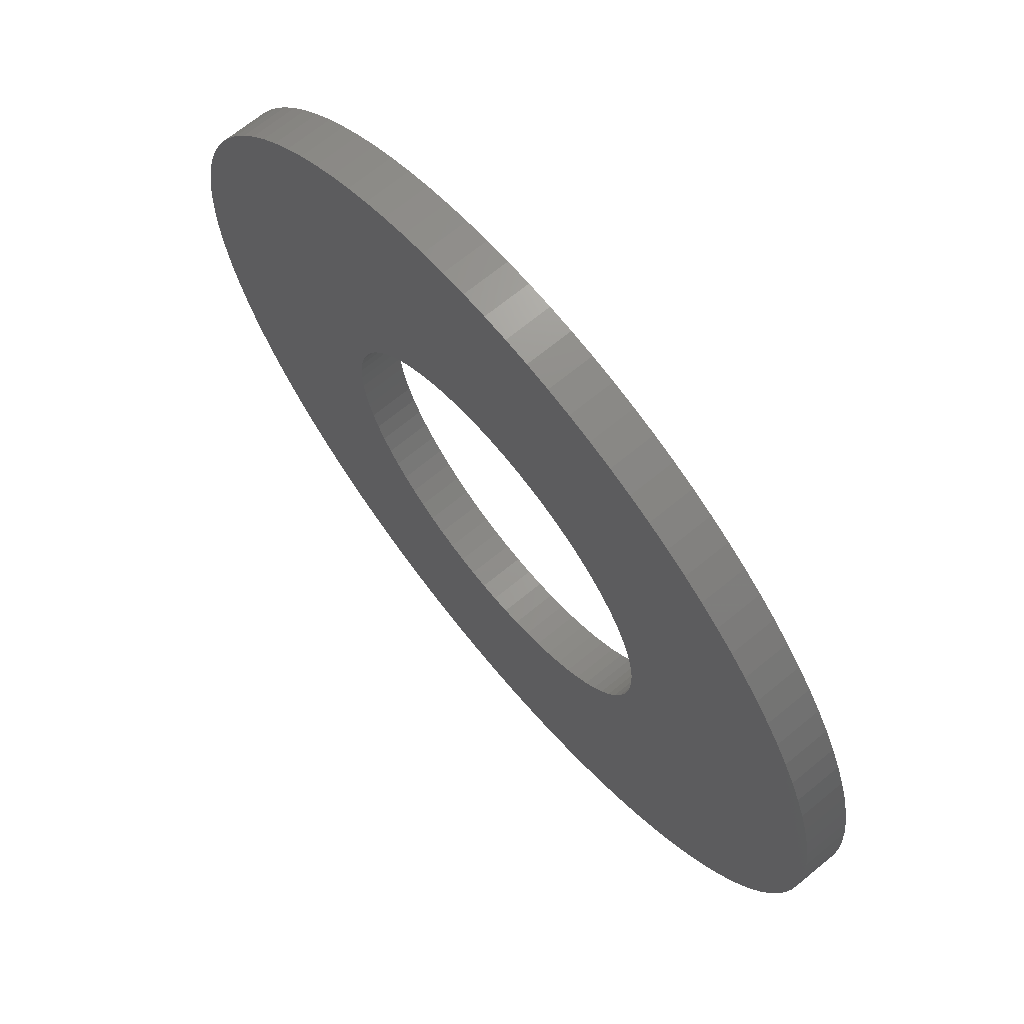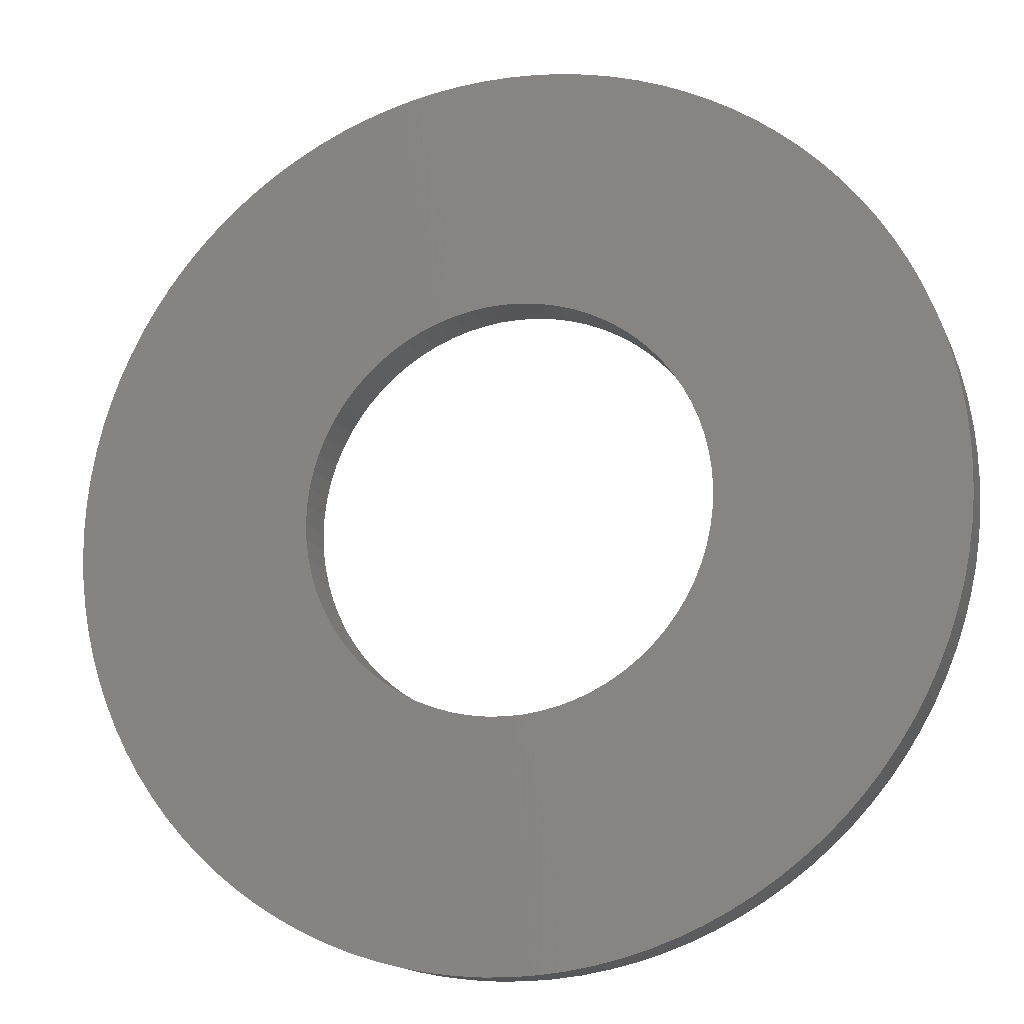
<metadata>
{"format":"stl","ext":"stl","renderer":"f3d","projection":"perspective","resolution":1024,"background":"white","views":[{"elev":68.2,"azim":50.5,"up":"+Z"},{"elev":-15.3,"azim":-162.5,"up":"+Z"}]}
</metadata>
<code>
# stl→obj: 354 verts, 708 faces
v -0.3427 0.078 0.02998
v -0.3427 0 0.02998
v -0.344 0.078 0
v -0.344 0 0
v -0.3427 0.078 -0.02998
v -0.3427 0 -0.02998
v -0.3388 0 -0.05974
v -0.3388 0.078 0.05974
v -0.3388 0 0.05974
v -0.3323 0.078 0.08903
v -0.3323 0 0.08903
v -0.3233 0.078 0.1177
v -0.3233 0 0.1177
v -0.3118 0.078 0.1454
v -0.3118 0 0.1454
v -0.2979 0.078 0.172
v -0.2979 0 0.172
v -0.2818 0.078 0.1973
v -0.2818 0 0.1973
v -0.2635 0.078 0.2211
v -0.2635 0 0.2211
v -0.2432 0.078 0.2432
v -0.2432 0 0.2432
v -0.2211 0.078 0.2635
v -0.2211 0 0.2635
v -0.1973 0.078 0.2818
v -0.1973 0 0.2818
v -0.172 0.078 0.2979
v -0.172 0 0.2979
v -0.1454 0.078 0.3118
v -0.1454 0 0.3118
v -0.1177 0.078 0.3233
v -0.1177 0 0.3233
v -0.08903 0.078 0.3323
v -0.08903 0 0.3323
v -0.05974 0.078 0.3388
v -0.05974 0 0.3388
v -0.02998 0.078 0.3427
v -0.02998 0 0.3427
v 0 0.078 0.344
v 0 0 0.344
v 0.02998 0.078 0.3427
v 0.02998 0 0.3427
v 0.05974 0.078 0.3388
v 0.05974 0 0.3388
v 0.08903 0.078 0.3323
v 0.08903 0 0.3323
v 0.1177 0.078 0.3233
v 0.1177 0 0.3233
v 0.1454 0.078 0.3118
v 0.1454 0 0.3118
v 0.172 0.078 0.2979
v 0.172 0 0.2979
v 0.1973 0.078 0.2818
v 0.1973 0 0.2818
v 0.2211 0.078 0.2635
v 0.2211 0 0.2635
v 0.2432 0.078 0.2432
v 0.2432 0 0.2432
v 0.2635 0.078 0.2211
v 0.2635 0 0.2211
v 0.2818 0.078 0.1973
v 0.2818 0 0.1973
v 0.2979 0.078 0.172
v 0.2979 0 0.172
v 0.3118 0.078 0.1454
v 0.3118 0 0.1454
v 0.3233 0.078 0.1177
v 0.3233 0 0.1177
v 0.3323 0.078 0.08903
v 0.3323 0 0.08903
v 0.3388 0.078 0.05974
v 0.3388 0 0.05974
v 0.3427 0.078 0.02998
v 0.3427 0 0.02998
v 0.344 0.078 0
v 0.344 0 0
v 0.3427 0.078 -0.02998
v 0.3427 0 -0.02998
v 0.3388 0.078 -0.05974
v 0.3388 0 -0.05974
v 0.3323 0.078 -0.08903
v 0.3323 0 -0.08903
v 0.3233 0.078 -0.1177
v 0.3233 0 -0.1177
v 0.3118 0.078 -0.1454
v 0.3118 0 -0.1454
v 0.2979 0.078 -0.172
v 0.2979 0 -0.172
v 0.2818 0.078 -0.1973
v 0.2818 0 -0.1973
v 0.2635 0.078 -0.2211
v 0.2635 0 -0.2211
v 0.2432 0.078 -0.2432
v 0.2432 0 -0.2432
v 0.2211 0.078 -0.2635
v 0.2211 0 -0.2635
v 0.1973 0.078 -0.2818
v 0.1973 0 -0.2818
v 0.172 0.078 -0.2979
v 0.172 0 -0.2979
v 0.1454 0.078 -0.3118
v 0.1454 0 -0.3118
v 0.1177 0.078 -0.3233
v 0.1177 0 -0.3233
v 0.08903 0.078 -0.3323
v 0.08903 0 -0.3323
v 0.05974 0.078 -0.3388
v 0.05974 0 -0.3388
v 0.02998 0.078 -0.3427
v 0.02998 0 -0.3427
v 0 0.078 -0.344
v 0 0 -0.344
v -0.02998 0.078 -0.3427
v -0.02998 0 -0.3427
v -0.05974 0.078 -0.3388
v -0.05974 0 -0.3388
v -0.08903 0.078 -0.3323
v -0.08903 0 -0.3323
v -0.1177 0.078 -0.3233
v -0.1177 0 -0.3233
v -0.1454 0.078 -0.3118
v -0.1454 0 -0.3118
v -0.172 0.078 -0.2979
v -0.172 0 -0.2979
v -0.1973 0.078 -0.2818
v -0.1973 0 -0.2818
v -0.2211 0.078 -0.2635
v -0.2211 0 -0.2635
v -0.2432 0.078 -0.2432
v -0.2432 0 -0.2432
v -0.2635 0.078 -0.2211
v -0.2635 0 -0.2211
v -0.2818 0.078 -0.1973
v -0.2818 0 -0.1973
v -0.2979 0.078 -0.172
v -0.2979 0 -0.172
v -0.3118 0.078 -0.1454
v -0.3118 0 -0.1454
v -0.3233 0.078 -0.1177
v -0.3233 0 -0.1177
v -0.3323 0.078 -0.08903
v -0.3323 0 -0.08903
v -0.3388 0.078 -0.05974
v -0.7487 0.078 -0.04485
v -0.7487 0 -0.04485
v -0.75 0.078 0
v -0.75 0 0
v -0.7487 0.078 0.04485
v -0.7487 0 0.04485
v -0.7446 0.078 0.08955
v -0.7446 0 0.08955
v -0.7379 0.078 0.1339
v -0.7379 0 0.1339
v -0.7286 0.078 0.1778
v -0.7286 0 0.1778
v -0.7167 0.078 0.2211
v -0.7167 0 0.2211
v -0.7022 0.078 0.2635
v -0.7022 0 0.2635
v -0.6852 0.078 0.3051
v -0.6852 0 0.3051
v -0.6657 0.078 0.3455
v -0.6657 0 0.3455
v -0.6438 0.078 0.3847
v -0.6438 0 0.3847
v -0.6197 0.078 0.4225
v -0.6197 0 0.4225
v -0.5933 0.078 0.4588
v -0.5933 0 0.4588
v -0.5648 0.078 0.4935
v -0.5648 0 0.4935
v -0.5343 0.078 0.5263
v -0.5343 0 0.5263
v -0.5018 0.078 0.5574
v -0.5018 0 0.5574
v -0.4676 0.078 0.5864
v -0.4676 0 0.5864
v -0.4317 0.078 0.6133
v -0.4317 0 0.6133
v -0.3943 0.078 0.638
v -0.3943 0 0.638
v -0.3554 0.078 0.6604
v -0.3554 0 0.6604
v -0.3153 0.078 0.6805
v -0.3153 0 0.6805
v -0.274 0.078 0.6982
v -0.274 0 0.6982
v -0.2318 0.078 0.7133
v -0.2318 0 0.7133
v -0.1887 0.078 0.7259
v -0.1887 0 0.7259
v -0.1449 0.078 0.7359
v -0.1449 0 0.7359
v -0.1007 0.078 0.7432
v -0.1007 0 0.7432
v -0.05605 0.078 0.7479
v -0.05605 0 0.7479
v -0.01122 0.078 0.7499
v -0.01122 0 0.7499
v 0.03365 0.078 0.7492
v 0.03365 0 0.7492
v 0.0784 0.078 0.7459
v 0.0784 0 0.7459
v 0.1229 0.078 0.7399
v 0.1229 0 0.7399
v 0.1669 0.078 0.7312
v 0.1669 0 0.7312
v 0.2103 0.078 0.7199
v 0.2103 0 0.7199
v 0.253 0.078 0.706
v 0.253 0 0.706
v 0.2948 0.078 0.6896
v 0.2948 0 0.6896
v 0.3355 0.078 0.6708
v 0.3355 0 0.6708
v 0.375 0.078 0.6495
v 0.375 0 0.6495
v 0.4132 0.078 0.6259
v 0.4132 0 0.6259
v 0.4499 0.078 0.6001
v 0.4499 0 0.6001
v 0.4849 0.078 0.5721
v 0.4849 0 0.5721
v 0.5183 0.078 0.5421
v 0.5183 0 0.5421
v 0.5498 0.078 0.5101
v 0.5498 0 0.5101
v 0.5793 0.078 0.4763
v 0.5793 0 0.4763
v 0.6068 0.078 0.4408
v 0.6068 0 0.4408
v 0.632 0.078 0.4038
v 0.632 0 0.4038
v 0.6551 0.078 0.3652
v 0.6551 0 0.3652
v 0.6757 0.078 0.3254
v 0.6757 0 0.3254
v 0.694 0.078 0.2844
v 0.694 0 0.2844
v 0.7097 0.078 0.2424
v 0.7097 0 0.2424
v 0.723 0.078 0.1995
v 0.723 0 0.1995
v 0.7336 0.078 0.1559
v 0.7336 0 0.1559
v 0.7416 0.078 0.1118
v 0.7416 0 0.1118
v 0.747 0.078 0.06723
v 0.747 0 0.06723
v 0.7497 0.078 0.02244
v 0.7497 0 0.02244
v 0.7497 0.078 -0.02244
v 0.7497 0 -0.02244
v 0.747 0.078 -0.06723
v 0.747 0 -0.06723
v 0.7416 0.078 -0.1118
v 0.7416 0 -0.1118
v 0.7336 0.078 -0.1559
v 0.7336 0 -0.1559
v 0.723 0.078 -0.1995
v 0.723 0 -0.1995
v 0.7097 0.078 -0.2424
v 0.7097 0 -0.2424
v 0.694 0.078 -0.2844
v 0.694 0 -0.2844
v 0.6757 0.078 -0.3254
v 0.6757 0 -0.3254
v 0.6551 0.078 -0.3652
v 0.6551 0 -0.3652
v 0.632 0.078 -0.4038
v 0.632 0 -0.4038
v 0.6068 0.078 -0.4408
v 0.6068 0 -0.4408
v 0.5793 0.078 -0.4763
v 0.5793 0 -0.4763
v 0.5498 0.078 -0.5101
v 0.5498 0 -0.5101
v 0.5183 0.078 -0.5421
v 0.5183 0 -0.5421
v 0.4849 0.078 -0.5721
v 0.4849 0 -0.5721
v 0.4499 0.078 -0.6001
v 0.4499 0 -0.6001
v 0.4132 0.078 -0.6259
v 0.4132 0 -0.6259
v 0.375 0.078 -0.6495
v 0.375 0 -0.6495
v 0.3355 0.078 -0.6708
v 0.3355 0 -0.6708
v 0.2948 0.078 -0.6896
v 0.2948 0 -0.6896
v 0.253 0.078 -0.706
v 0.253 0 -0.706
v 0.2103 0.078 -0.7199
v 0.2103 0 -0.7199
v 0.1669 0.078 -0.7312
v 0.1669 0 -0.7312
v 0.1229 0.078 -0.7399
v 0.1229 0 -0.7399
v 0.0784 0.078 -0.7459
v 0.0784 0 -0.7459
v 0.03365 0.078 -0.7492
v 0.03365 0 -0.7492
v -0.01122 0.078 -0.7499
v -0.01122 0 -0.7499
v -0.05605 0.078 -0.7479
v -0.05605 0 -0.7479
v -0.1007 0.078 -0.7432
v -0.1007 0 -0.7432
v -0.1449 0.078 -0.7359
v -0.1449 0 -0.7359
v -0.1887 0.078 -0.7259
v -0.1887 0 -0.7259
v -0.2318 0.078 -0.7133
v -0.2318 0 -0.7133
v -0.274 0.078 -0.6982
v -0.274 0 -0.6982
v -0.3153 0.078 -0.6805
v -0.3153 0 -0.6805
v -0.3554 0.078 -0.6604
v -0.3554 0 -0.6604
v -0.3943 0.078 -0.638
v -0.3943 0 -0.638
v -0.4317 0.078 -0.6133
v -0.4317 0 -0.6133
v -0.4676 0.078 -0.5864
v -0.4676 0 -0.5864
v -0.5018 0.078 -0.5574
v -0.5018 0 -0.5574
v -0.5343 0.078 -0.5263
v -0.5343 0 -0.5263
v -0.5648 0.078 -0.4935
v -0.5648 0 -0.4935
v -0.5933 0.078 -0.4588
v -0.5933 0 -0.4588
v -0.6197 0.078 -0.4225
v -0.6197 0 -0.4225
v -0.6438 0.078 -0.3847
v -0.6438 0 -0.3847
v -0.6657 0.078 -0.3455
v -0.6657 0 -0.3455
v -0.6852 0.078 -0.3051
v -0.6852 0 -0.3051
v -0.7022 0.078 -0.2635
v -0.7022 0 -0.2635
v -0.7167 0.078 -0.2211
v -0.7167 0 -0.2211
v -0.7286 0.078 -0.1778
v -0.7286 0 -0.1778
v -0.7379 0.078 -0.1339
v -0.7379 0 -0.1339
v -0.7446 0.078 -0.08955
v -0.7446 0 -0.08955
f 1 2 3
f 3 2 4
f 3 4 5
f 5 4 6
f 5 6 7
f 1 8 2
f 2 8 9
f 9 8 10
f 9 10 11
f 11 10 12
f 11 12 13
f 13 12 14
f 13 14 15
f 15 14 16
f 15 16 17
f 17 16 18
f 17 18 19
f 19 18 20
f 19 20 21
f 21 20 22
f 21 22 23
f 23 22 24
f 23 24 25
f 25 24 26
f 25 26 27
f 27 26 28
f 27 28 29
f 29 28 30
f 29 30 31
f 31 30 32
f 31 32 33
f 33 32 34
f 33 34 35
f 35 34 36
f 35 36 37
f 37 36 38
f 37 38 39
f 39 38 40
f 39 40 41
f 41 40 42
f 41 42 43
f 43 42 44
f 43 44 45
f 45 44 46
f 45 46 47
f 47 46 48
f 47 48 49
f 49 48 50
f 49 50 51
f 51 50 52
f 51 52 53
f 53 52 54
f 53 54 55
f 55 54 56
f 55 56 57
f 57 56 58
f 57 58 59
f 59 58 60
f 59 60 61
f 61 60 62
f 61 62 63
f 63 62 64
f 63 64 65
f 65 64 66
f 65 66 67
f 67 66 68
f 67 68 69
f 69 68 70
f 69 70 71
f 71 70 72
f 71 72 73
f 73 72 74
f 73 74 75
f 75 74 76
f 75 76 77
f 77 76 78
f 77 78 79
f 79 78 80
f 79 80 81
f 81 80 82
f 81 82 83
f 83 82 84
f 83 84 85
f 85 84 86
f 85 86 87
f 87 86 88
f 87 88 89
f 89 88 90
f 89 90 91
f 91 90 92
f 91 92 93
f 93 92 94
f 93 94 95
f 95 94 96
f 95 96 97
f 97 96 98
f 97 98 99
f 99 98 100
f 99 100 101
f 101 100 102
f 101 102 103
f 103 102 104
f 103 104 105
f 105 104 106
f 105 106 107
f 107 106 108
f 107 108 109
f 109 108 110
f 109 110 111
f 111 110 112
f 111 112 113
f 113 112 114
f 113 114 115
f 115 114 116
f 115 116 117
f 117 116 118
f 117 118 119
f 119 118 120
f 119 120 121
f 121 120 122
f 121 122 123
f 123 122 124
f 123 124 125
f 125 124 126
f 125 126 127
f 127 126 128
f 127 128 129
f 129 128 130
f 129 130 131
f 131 130 132
f 131 132 133
f 133 132 134
f 133 134 135
f 135 134 136
f 135 136 137
f 137 136 138
f 137 138 139
f 139 138 140
f 139 140 141
f 141 140 142
f 141 142 143
f 143 142 144
f 143 144 7
f 7 144 5
f 145 146 147
f 147 146 148
f 147 148 149
f 149 148 150
f 149 150 151
f 151 150 152
f 151 152 153
f 153 152 154
f 153 154 155
f 155 154 156
f 155 156 157
f 157 156 158
f 157 158 159
f 159 158 160
f 159 160 161
f 161 160 162
f 161 162 163
f 163 162 164
f 163 164 165
f 165 164 166
f 165 166 167
f 167 166 168
f 167 168 169
f 169 168 170
f 169 170 171
f 171 170 172
f 171 172 173
f 173 172 174
f 173 174 175
f 175 174 176
f 175 176 177
f 177 176 178
f 177 178 179
f 179 178 180
f 179 180 181
f 181 180 182
f 181 182 183
f 183 182 184
f 183 184 185
f 185 184 186
f 185 186 187
f 187 186 188
f 187 188 189
f 189 188 190
f 189 190 191
f 191 190 192
f 191 192 193
f 193 192 194
f 193 194 195
f 195 194 196
f 195 196 197
f 197 196 198
f 197 198 199
f 199 198 200
f 199 200 201
f 201 200 202
f 201 202 203
f 203 202 204
f 203 204 205
f 205 204 206
f 205 206 207
f 207 206 208
f 207 208 209
f 209 208 210
f 209 210 211
f 211 210 212
f 211 212 213
f 213 212 214
f 213 214 215
f 215 214 216
f 215 216 217
f 217 216 218
f 217 218 219
f 219 218 220
f 219 220 221
f 221 220 222
f 221 222 223
f 223 222 224
f 223 224 225
f 225 224 226
f 225 226 227
f 227 226 228
f 227 228 229
f 229 228 230
f 229 230 231
f 231 230 232
f 231 232 233
f 233 232 234
f 233 234 235
f 235 234 236
f 235 236 237
f 237 236 238
f 237 238 239
f 239 238 240
f 239 240 241
f 241 240 242
f 241 242 243
f 243 242 244
f 243 244 245
f 245 244 246
f 245 246 247
f 247 246 248
f 247 248 249
f 249 248 250
f 249 250 251
f 251 250 252
f 251 252 253
f 253 252 254
f 253 254 255
f 255 254 256
f 255 256 257
f 257 256 258
f 257 258 259
f 259 258 260
f 259 260 261
f 261 260 262
f 261 262 263
f 263 262 264
f 263 264 265
f 265 264 266
f 265 266 267
f 267 266 268
f 267 268 269
f 269 268 270
f 269 270 271
f 271 270 272
f 271 272 273
f 273 272 274
f 273 274 275
f 275 274 276
f 275 276 277
f 277 276 278
f 277 278 279
f 279 278 280
f 279 280 281
f 281 280 282
f 281 282 283
f 283 282 284
f 283 284 285
f 285 284 286
f 285 286 287
f 287 286 288
f 287 288 289
f 289 288 290
f 289 290 291
f 291 290 292
f 291 292 293
f 293 292 294
f 293 294 295
f 295 294 296
f 295 296 297
f 297 296 298
f 297 298 299
f 299 298 300
f 299 300 301
f 301 300 302
f 301 302 303
f 303 302 304
f 303 304 305
f 305 304 306
f 305 306 307
f 307 306 308
f 307 308 309
f 309 308 310
f 309 310 311
f 311 310 312
f 311 312 313
f 313 312 314
f 313 314 315
f 315 314 316
f 315 316 317
f 317 316 318
f 317 318 319
f 319 318 320
f 319 320 321
f 321 320 322
f 321 322 323
f 323 322 324
f 323 324 325
f 325 324 326
f 325 326 327
f 327 326 328
f 327 328 329
f 329 328 330
f 329 330 331
f 331 330 332
f 331 332 333
f 333 332 334
f 333 334 335
f 335 334 336
f 335 336 337
f 337 336 338
f 337 338 339
f 339 338 340
f 339 340 341
f 341 340 342
f 341 342 343
f 343 342 344
f 343 344 345
f 345 344 346
f 345 346 347
f 347 346 348
f 347 348 349
f 349 348 350
f 349 350 351
f 351 350 352
f 351 352 353
f 353 352 354
f 353 354 145
f 145 354 146
f 5 145 3
f 3 145 147
f 3 147 149
f 145 5 353
f 353 5 144
f 353 144 351
f 351 144 349
f 349 144 142
f 349 142 347
f 347 142 140
f 347 140 345
f 345 140 343
f 343 140 138
f 343 138 341
f 341 138 136
f 341 136 339
f 339 136 134
f 339 134 337
f 337 134 335
f 335 134 132
f 335 132 333
f 333 132 130
f 333 130 331
f 331 130 329
f 329 130 128
f 329 128 327
f 327 128 126
f 327 126 325
f 325 126 323
f 323 126 124
f 323 124 321
f 321 124 122
f 321 122 319
f 319 122 317
f 317 122 120
f 317 120 315
f 315 120 118
f 315 118 313
f 313 118 311
f 311 118 116
f 311 116 309
f 309 116 114
f 309 114 307
f 307 114 305
f 305 114 112
f 305 112 303
f 303 112 110
f 303 110 301
f 301 110 108
f 301 108 299
f 299 108 297
f 297 108 106
f 297 106 295
f 295 106 104
f 295 104 293
f 293 104 291
f 291 104 102
f 291 102 289
f 289 102 100
f 289 100 287
f 287 100 285
f 285 100 98
f 285 98 283
f 283 98 96
f 283 96 281
f 281 96 279
f 279 96 94
f 279 94 277
f 277 94 92
f 277 92 275
f 275 92 273
f 273 92 90
f 273 90 271
f 271 90 88
f 271 88 269
f 269 88 86
f 269 86 267
f 267 86 265
f 265 86 84
f 265 84 263
f 263 84 82
f 263 82 261
f 261 82 259
f 259 82 80
f 259 80 257
f 257 80 78
f 257 78 255
f 255 78 253
f 253 78 76
f 253 76 251
f 251 76 74
f 251 74 249
f 249 74 247
f 247 74 72
f 247 72 245
f 245 72 70
f 245 70 243
f 243 70 241
f 241 70 68
f 241 68 239
f 239 68 66
f 239 66 237
f 237 66 235
f 235 66 64
f 235 64 233
f 233 64 62
f 233 62 231
f 231 62 60
f 231 60 229
f 229 60 227
f 227 60 58
f 227 58 225
f 225 58 56
f 225 56 223
f 223 56 221
f 221 56 54
f 221 54 219
f 219 54 52
f 219 52 217
f 217 52 215
f 215 52 50
f 215 50 213
f 213 50 48
f 213 48 211
f 211 48 209
f 209 48 46
f 209 46 207
f 207 46 44
f 207 44 205
f 205 44 203
f 203 44 42
f 203 42 201
f 201 42 40
f 201 40 199
f 199 40 38
f 199 38 197
f 197 38 195
f 195 38 193
f 193 38 191
f 191 38 189
f 189 38 187
f 187 38 185
f 185 38 183
f 183 38 181
f 181 38 179
f 179 38 36
f 179 36 177
f 177 36 175
f 175 36 173
f 173 36 171
f 171 36 169
f 169 36 167
f 167 36 34
f 167 34 32
f 32 30 167
f 167 30 28
f 167 28 26
f 26 24 167
f 167 24 22
f 167 22 20
f 20 18 167
f 167 18 165
f 165 18 16
f 165 16 163
f 163 16 14
f 163 14 161
f 161 14 12
f 161 12 159
f 159 12 157
f 157 12 10
f 157 10 155
f 155 10 8
f 155 8 153
f 153 8 151
f 151 8 1
f 151 1 149
f 149 1 3
f 2 150 4
f 4 150 148
f 4 148 146
f 150 2 152
f 152 2 9
f 152 9 154
f 154 9 156
f 156 9 11
f 156 11 158
f 158 11 13
f 158 13 160
f 160 13 162
f 162 13 15
f 162 15 164
f 164 15 17
f 164 17 166
f 166 17 19
f 166 19 21
f 21 23 166
f 166 23 25
f 166 25 27
f 27 29 166
f 166 29 31
f 166 31 33
f 33 35 166
f 166 35 37
f 166 37 168
f 168 37 170
f 170 37 172
f 172 37 174
f 174 37 176
f 176 37 178
f 178 37 180
f 180 37 182
f 182 37 184
f 184 37 186
f 186 37 188
f 188 37 190
f 190 37 192
f 192 37 194
f 194 37 196
f 196 37 39
f 196 39 198
f 198 39 200
f 200 39 41
f 200 41 202
f 202 41 43
f 202 43 204
f 204 43 45
f 204 45 206
f 206 45 208
f 208 45 47
f 208 47 210
f 210 47 49
f 210 49 212
f 212 49 214
f 214 49 51
f 214 51 216
f 216 51 53
f 216 53 218
f 218 53 220
f 220 53 55
f 220 55 222
f 222 55 57
f 222 57 224
f 224 57 226
f 226 57 59
f 226 59 228
f 228 59 61
f 228 61 230
f 230 61 232
f 232 61 63
f 232 63 234
f 234 63 65
f 234 65 236
f 236 65 67
f 236 67 238
f 238 67 240
f 240 67 69
f 240 69 242
f 242 69 71
f 242 71 244
f 244 71 246
f 246 71 73
f 246 73 248
f 248 73 75
f 248 75 250
f 250 75 252
f 252 75 77
f 252 77 254
f 254 77 79
f 254 79 256
f 256 79 258
f 258 79 81
f 258 81 260
f 260 81 83
f 260 83 262
f 262 83 264
f 264 83 85
f 264 85 266
f 266 85 87
f 266 87 268
f 268 87 270
f 270 87 89
f 270 89 272
f 272 89 91
f 272 91 274
f 274 91 93
f 274 93 276
f 276 93 278
f 278 93 95
f 278 95 280
f 280 95 97
f 280 97 282
f 282 97 284
f 284 97 99
f 284 99 286
f 286 99 101
f 286 101 288
f 288 101 290
f 290 101 103
f 290 103 292
f 292 103 105
f 292 105 294
f 294 105 296
f 296 105 107
f 296 107 298
f 298 107 109
f 298 109 300
f 300 109 302
f 302 109 111
f 302 111 304
f 304 111 113
f 304 113 306
f 306 113 115
f 306 115 308
f 308 115 310
f 310 115 117
f 310 117 312
f 312 117 119
f 312 119 314
f 314 119 316
f 316 119 121
f 316 121 318
f 318 121 123
f 318 123 320
f 320 123 322
f 322 123 125
f 322 125 324
f 324 125 127
f 324 127 326
f 326 127 328
f 328 127 129
f 328 129 330
f 330 129 131
f 330 131 332
f 332 131 334
f 334 131 133
f 334 133 336
f 336 133 135
f 336 135 338
f 338 135 340
f 340 135 137
f 340 137 342
f 342 137 139
f 342 139 344
f 344 139 141
f 344 141 346
f 346 141 348
f 348 141 143
f 348 143 350
f 350 143 7
f 350 7 352
f 352 7 354
f 354 7 6
f 354 6 146
f 146 6 4

</code>
